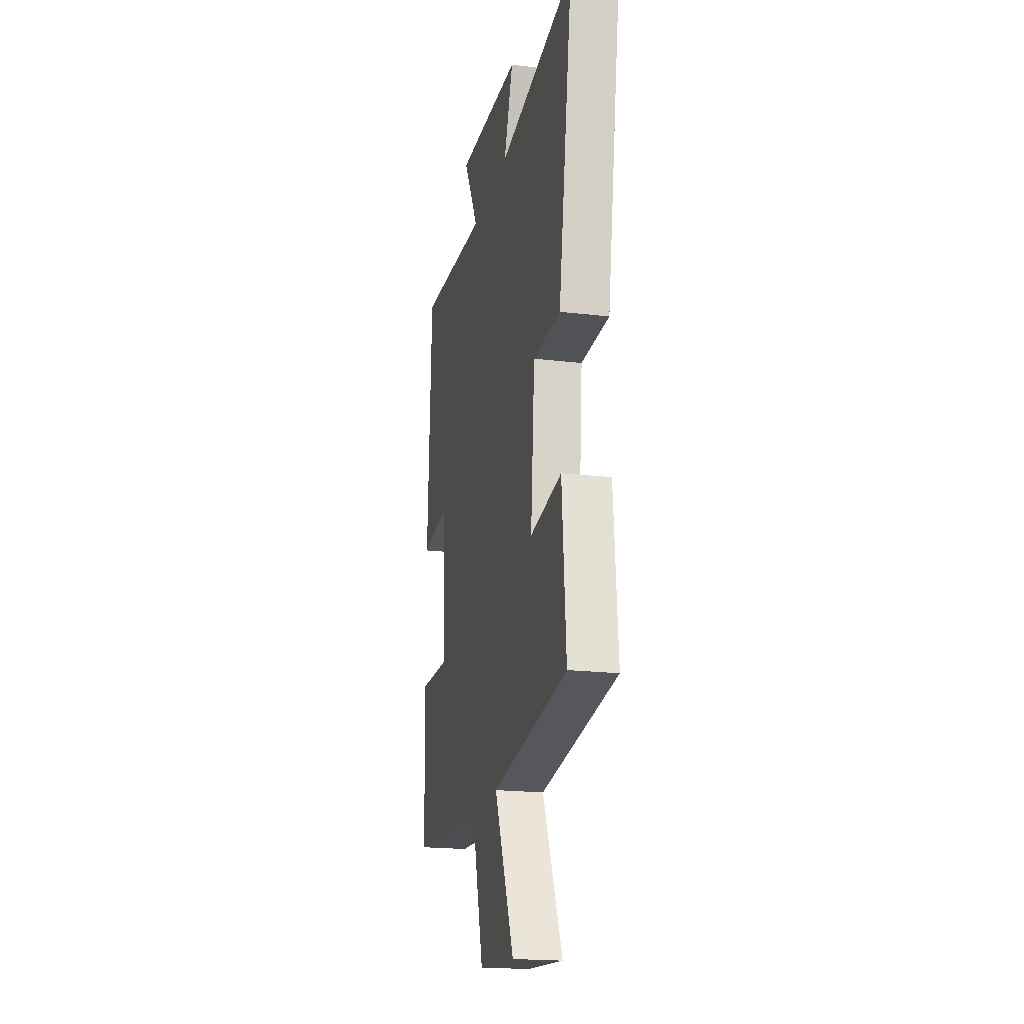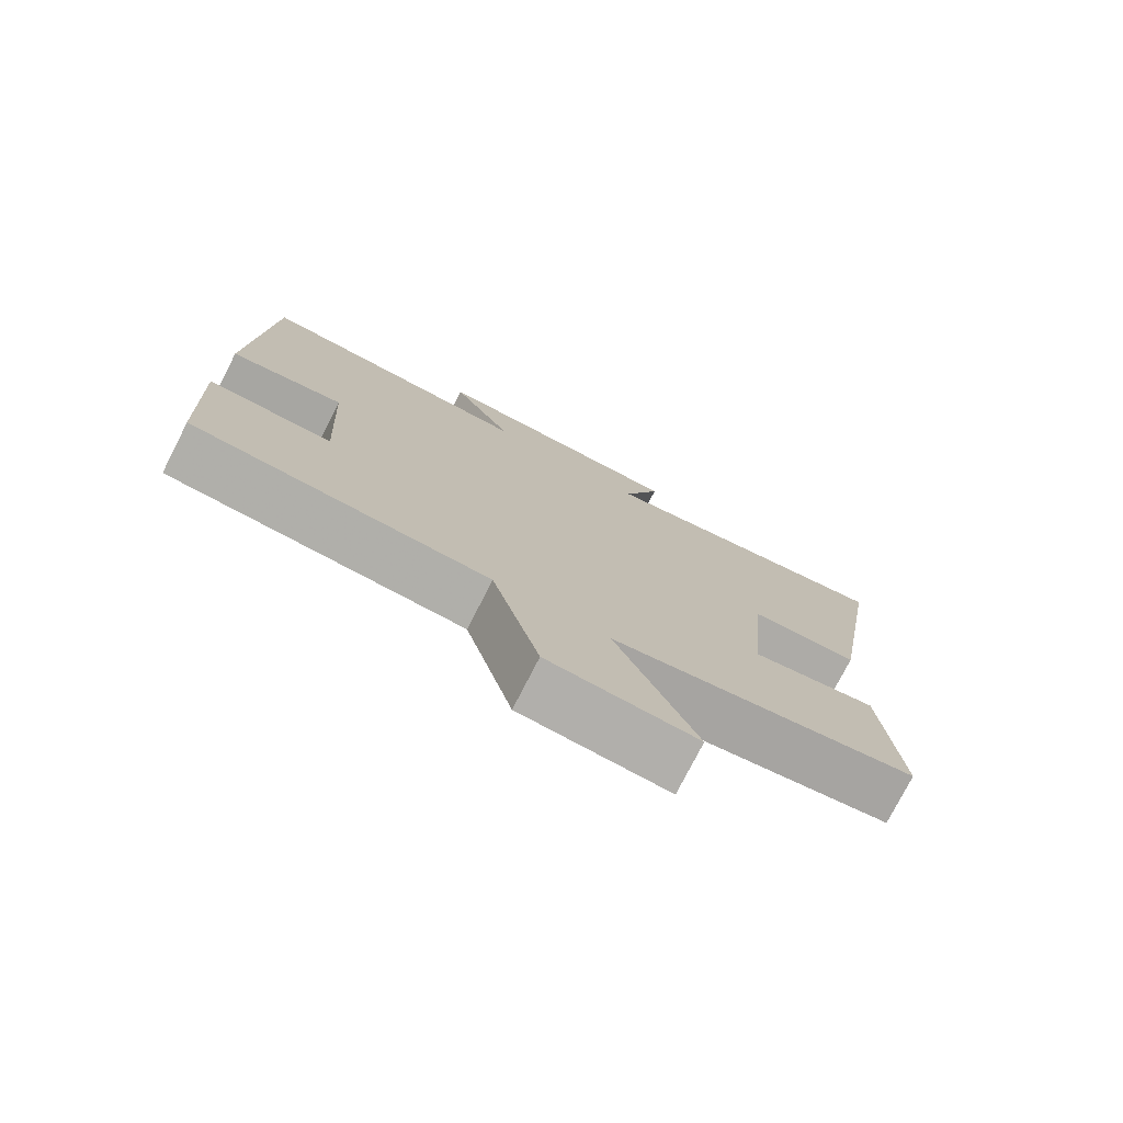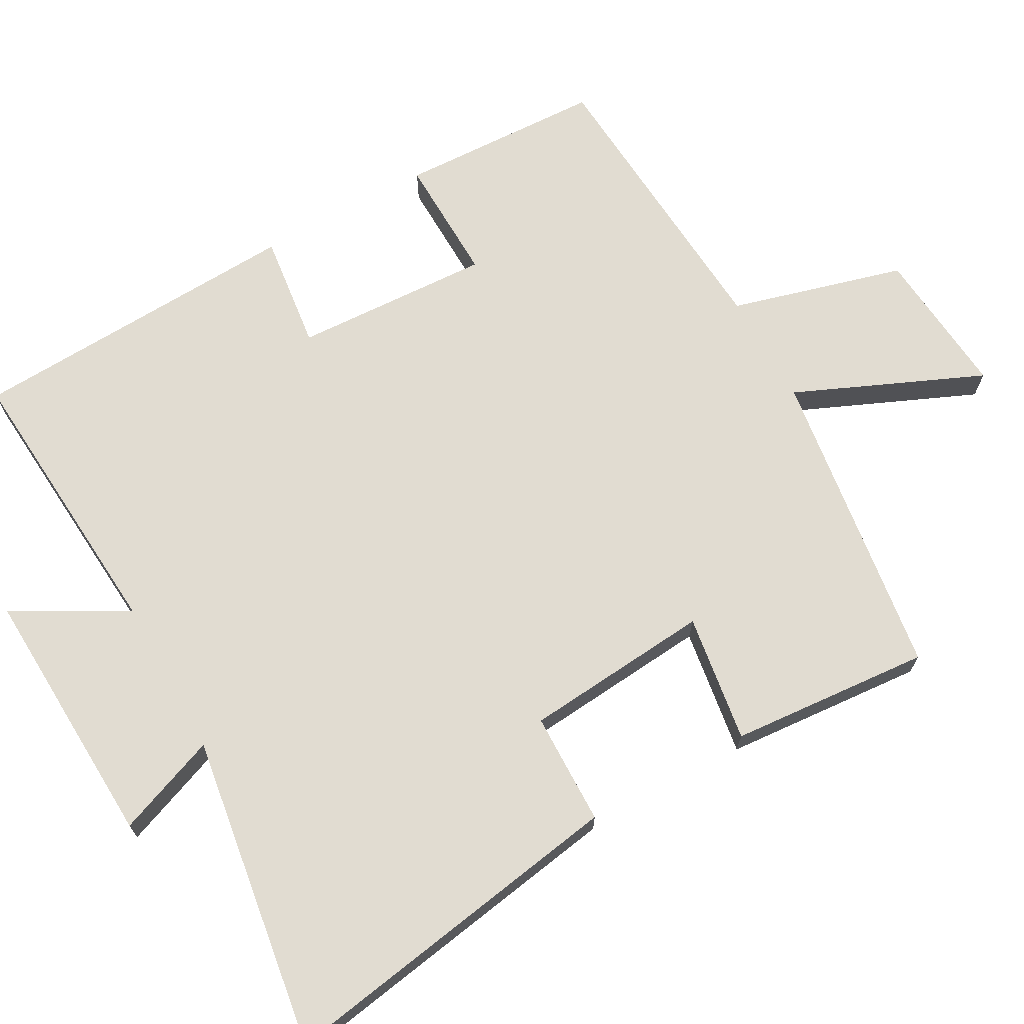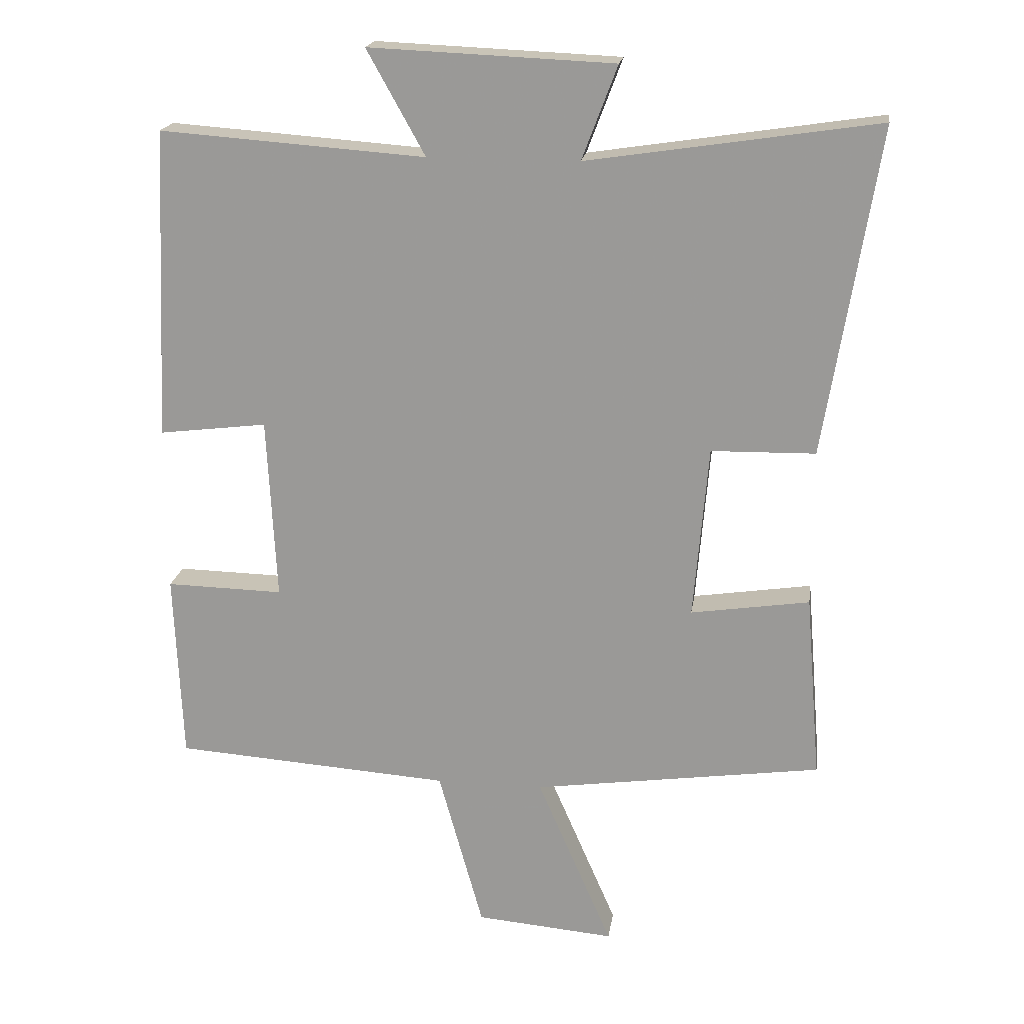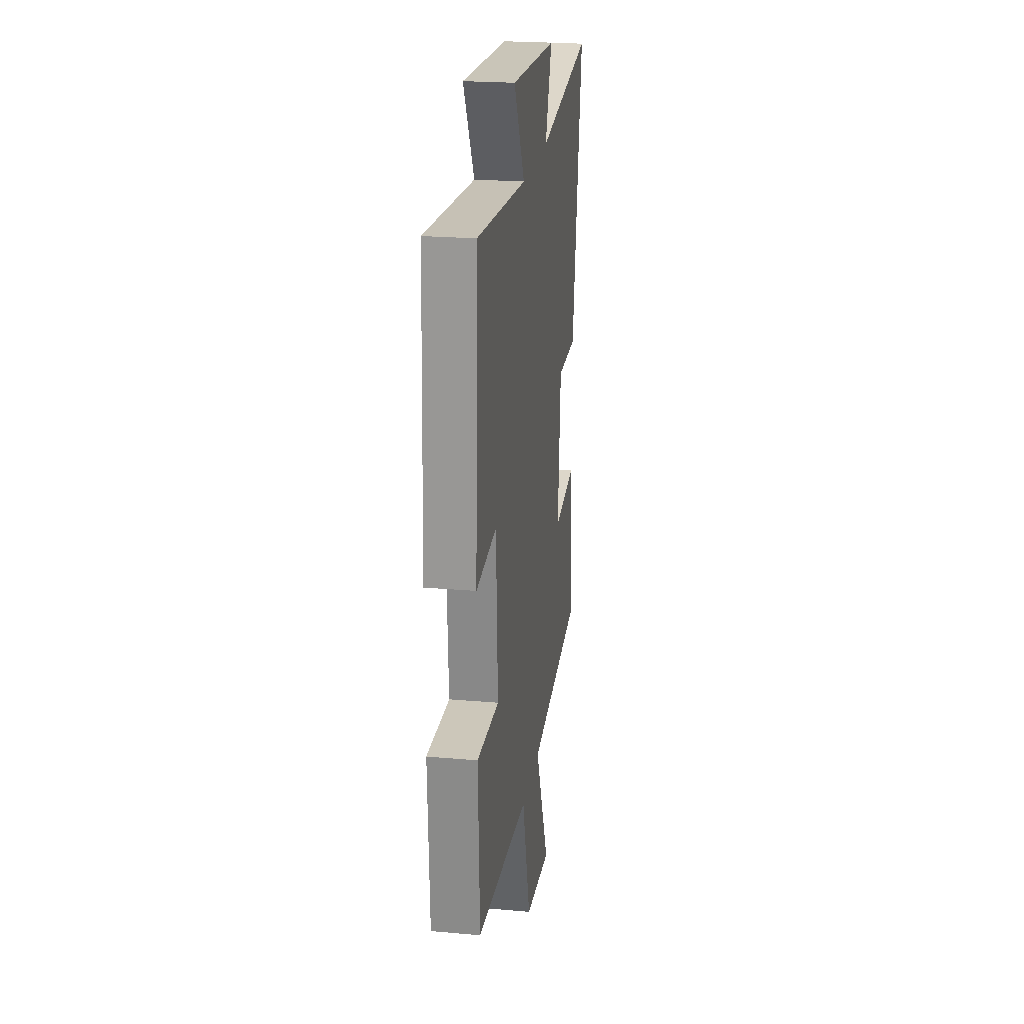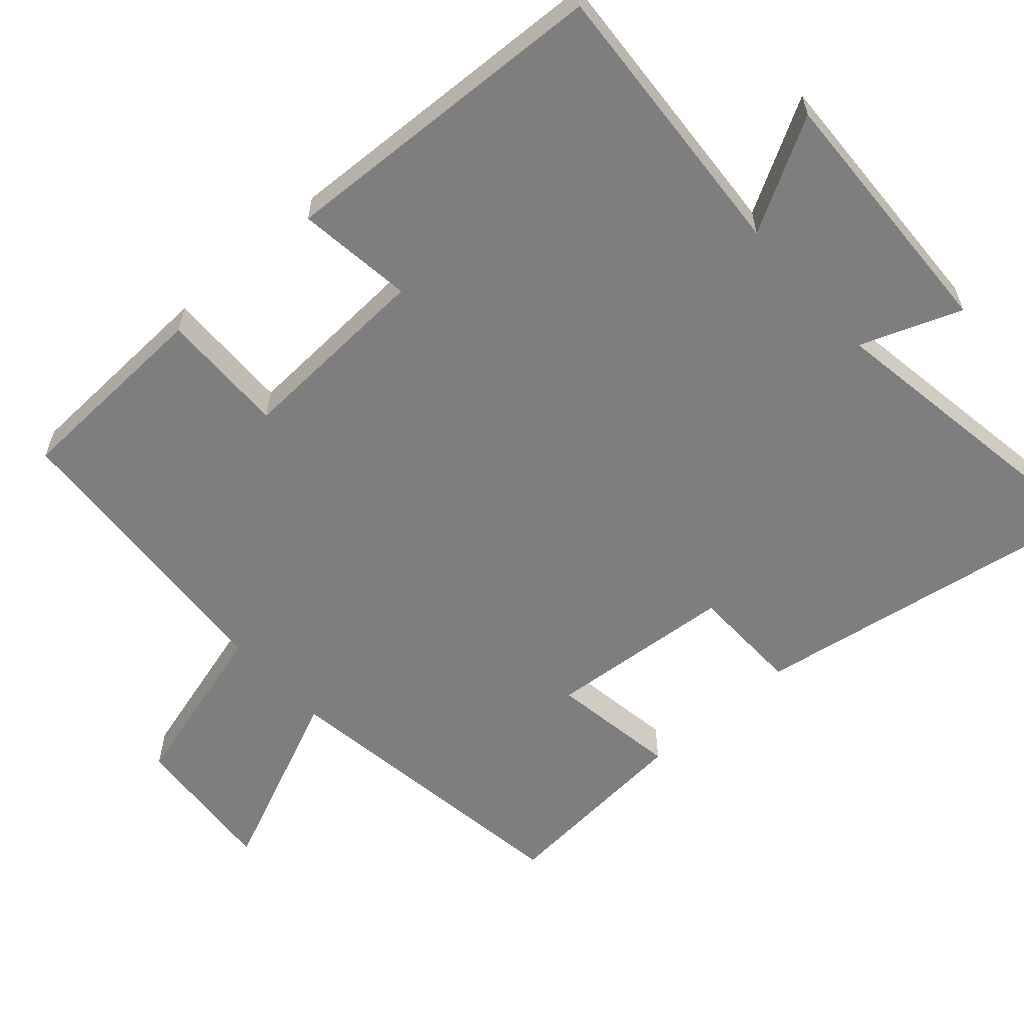
<metadata>
{"format":"obj","ext":"obj","renderer":"f3d","projection":"perspective","resolution":1024,"background":"white","views":[{"elev":-19.8,"azim":77.5,"up":"+Z"},{"elev":-76.8,"azim":-27.1,"up":"+Z"},{"elev":69.2,"azim":60.8,"up":"+Y"},{"elev":19.2,"azim":8.3,"up":"+Z"},{"elev":22.7,"azim":-81.4,"up":"+Z"},{"elev":-59.5,"azim":-48.2,"up":"+Y"}]}
</metadata>
<code>
v -0.479 0.07 0.529
v -0.081 0.07 0.5
v -0.168 0.07 0.656
v 0.198 0.07 0.64
v 0.145 0.07 0.5
v 0.58 0.07 0.566
v 0.5 0.07 0.075
v 0.344 0.07 0.072
v 0.322 0.07 -0.188
v 0.5 0.07 -0.161
v 0.523 0.07 -0.439
v 0.09 0.07 -0.5
v 0.203 0.07 -0.759
v -0.005 0.07 -0.741
v -0.072 0.07 -0.5
v -0.488 0.07 -0.471
v -0.5 0.07 -0.187
v -0.324 0.07 -0.191
v -0.338 0.07 0.083
v -0.5 0.07 0.063
v -0.479 0 0.529
v -0.081 0 0.5
v -0.168 0 0.656
v 0.198 0 0.64
v 0.145 0 0.5
v 0.58 0 0.566
v 0.5 0 0.075
v 0.344 0 0.072
v 0.322 0 -0.188
v 0.5 0 -0.161
v 0.523 0 -0.439
v 0.09 0 -0.5
v 0.203 0 -0.759
v -0.005 0 -0.741
v -0.072 0 -0.5
v -0.488 0 -0.471
v -0.5 0 -0.187
v -0.324 0 -0.191
v -0.338 0 0.083
v -0.5 0 0.063
f 19 20 1 2
f 18 19 2
f 15 16 17 18
f 15 18 2
f 12 13 14 15
f 12 15 2
f 9 10 11 12
f 8 9 12 2
f 5 6 7 8
f 5 8 2 3
f 3 4 5
f 22 21 40 39
f 22 39 38
f 38 37 36 35
f 22 38 35
f 35 34 33 32
f 22 35 32
f 32 31 30 29
f 22 32 29 28
f 28 27 26 25
f 23 22 28 25
f 25 24 23
f 1 21 22 2
f 2 22 23 3
f 3 23 24 4
f 4 24 25 5
f 5 25 26 6
f 6 26 27 7
f 7 27 28 8
f 8 28 29 9
f 9 29 30 10
f 10 30 31 11
f 11 31 32 12
f 12 32 33 13
f 13 33 34 14
f 14 34 35 15
f 15 35 36 16
f 16 36 37 17
f 17 37 38 18
f 18 38 39 19
f 19 39 40 20
f 20 40 21 1

</code>
